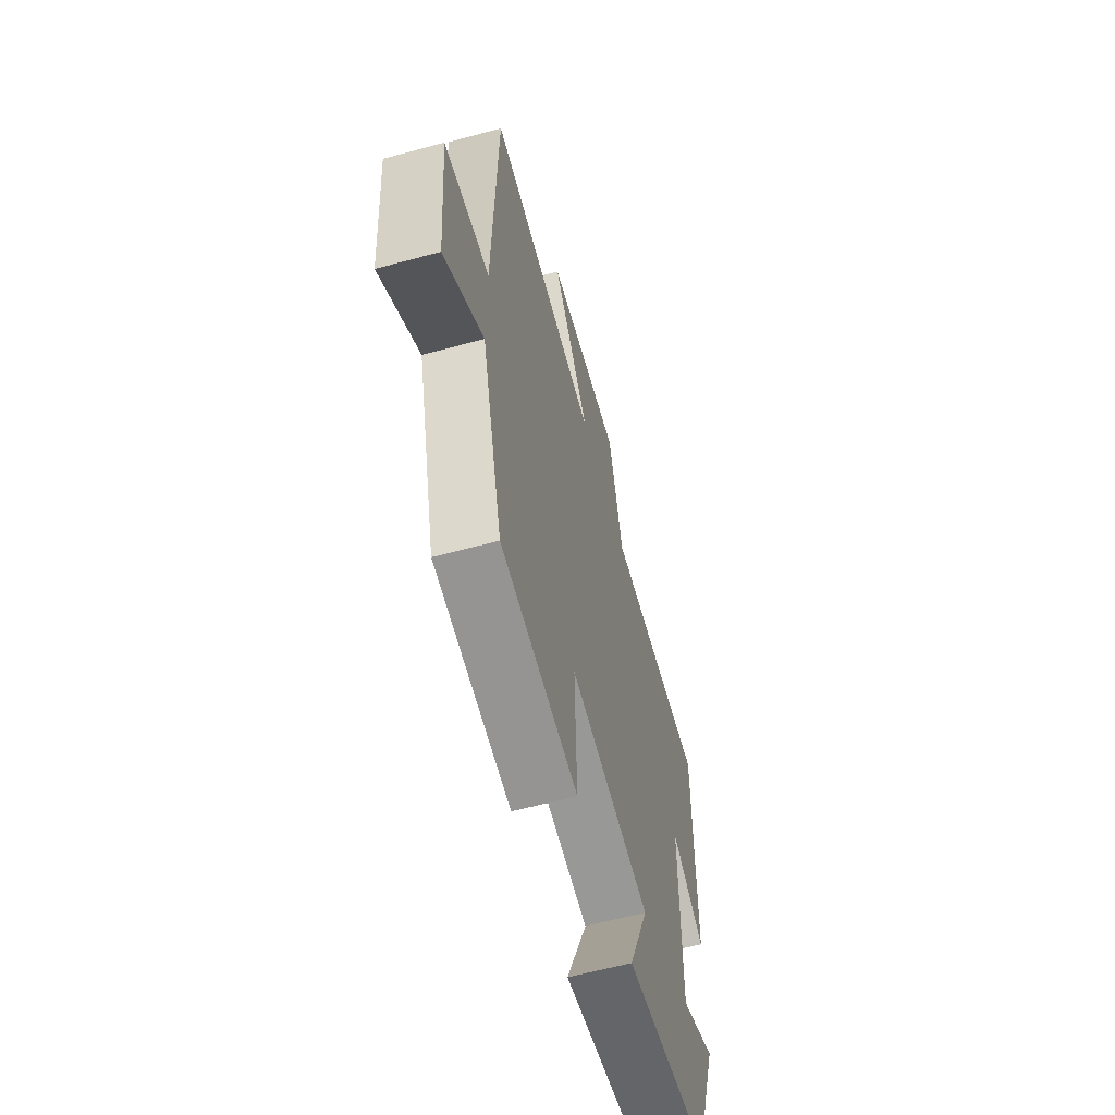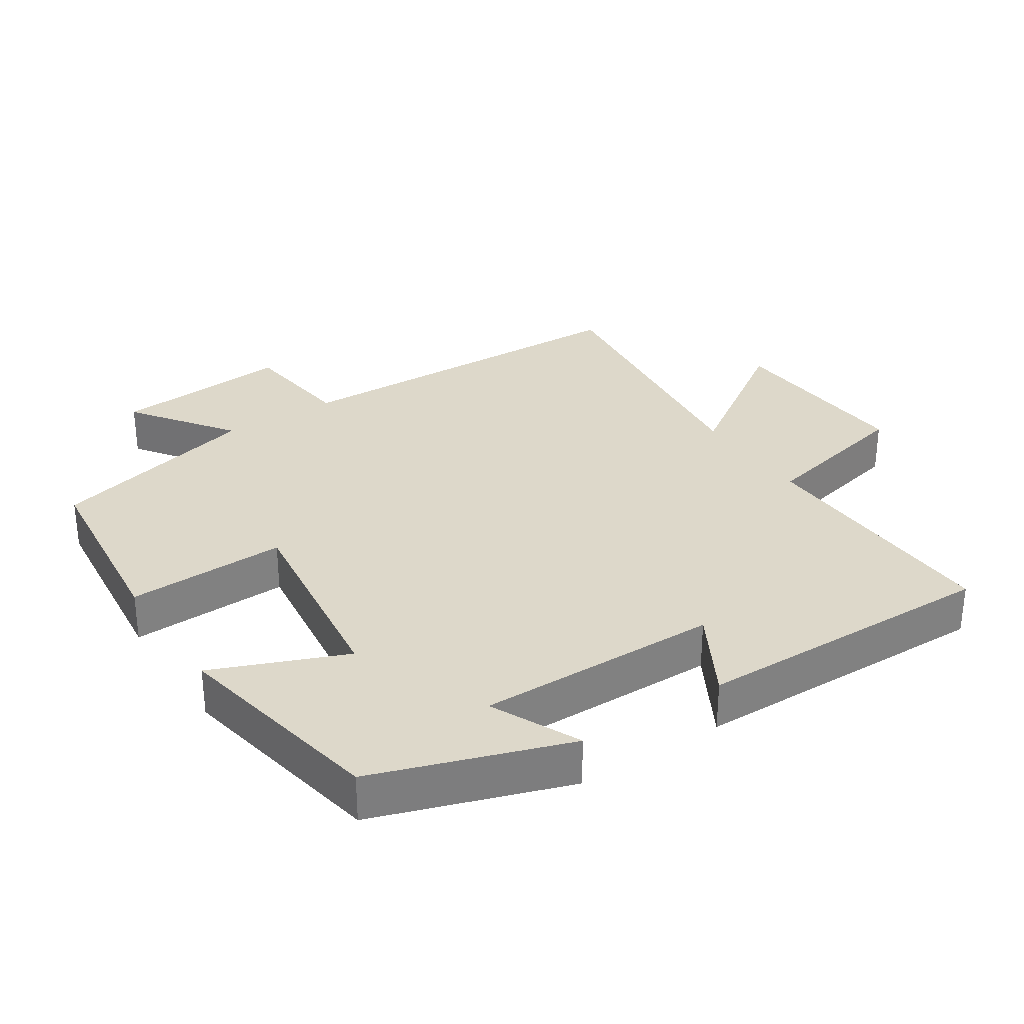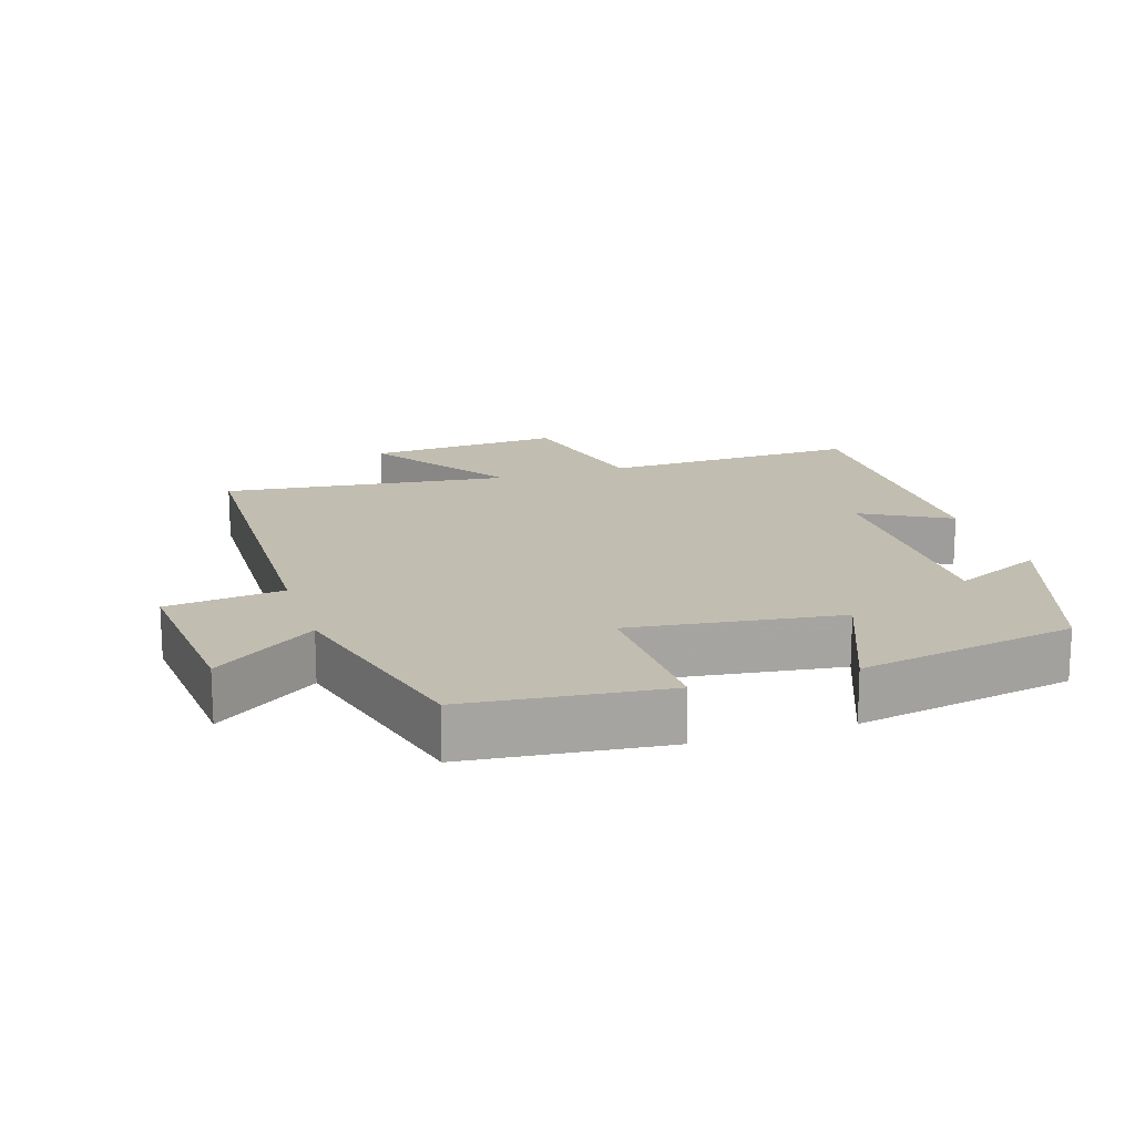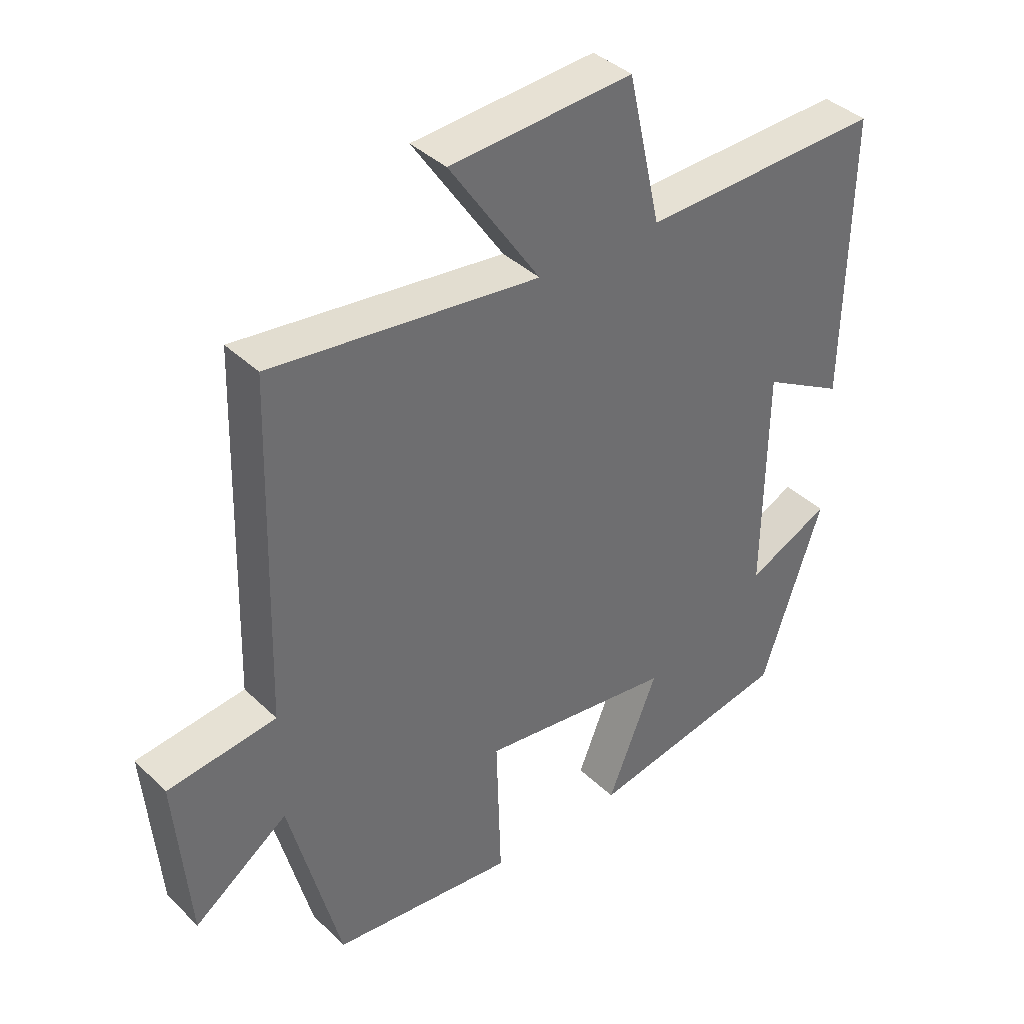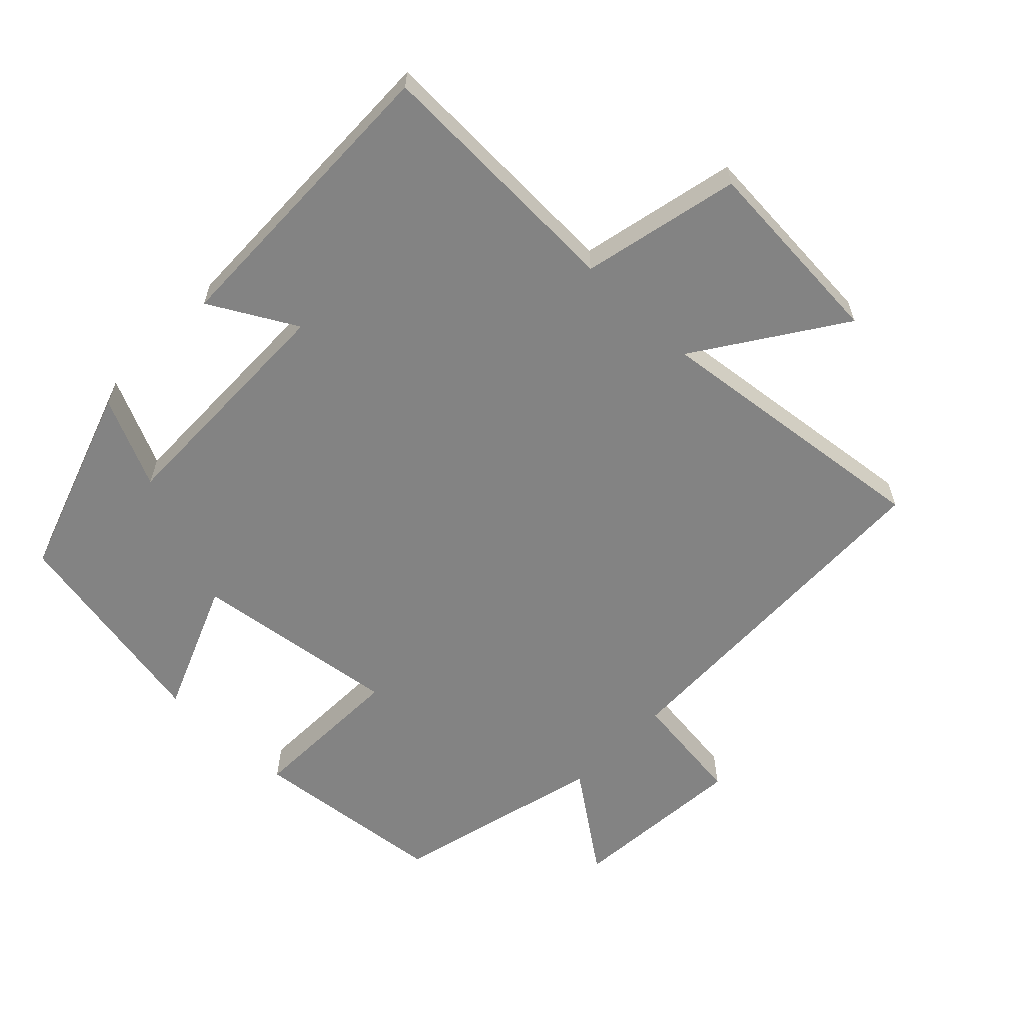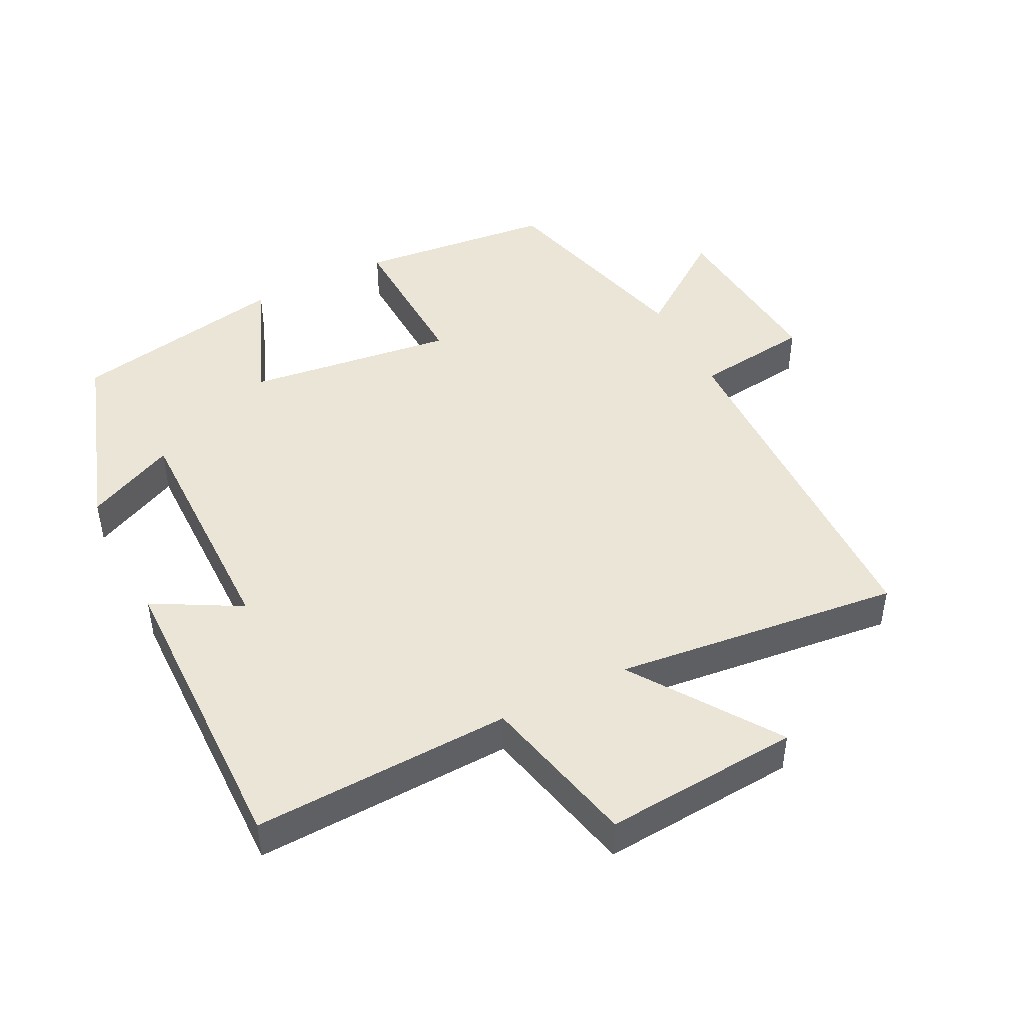
<metadata>
{"format":"obj","ext":"obj","renderer":"f3d","projection":"perspective","resolution":1024,"background":"white","views":[{"elev":-61.5,"azim":105.4,"up":"+Z"},{"elev":31.0,"azim":-123.3,"up":"+Y"},{"elev":16.7,"azim":162.2,"up":"+Y"},{"elev":38.7,"azim":140.0,"up":"+Z"},{"elev":-61.0,"azim":-43.9,"up":"+Y"},{"elev":45.9,"azim":-27.1,"up":"+Y"}]}
</metadata>
<code>
v 0.42 0.07 -0.469
v 0.132 0.07 -0.5
v 0.139 0.07 -0.266
v -0.165 0.07 -0.306
v -0.086 0.07 -0.5
v -0.404 0.07 -0.44
v -0.5 0.07 -0.156
v -0.369 0.07 -0.217
v -0.373 0.07 0.139
v -0.5 0.07 0.068
v -0.508 0.07 0.513
v -0.13 0.07 0.5
v -0.078 0.07 0.731
v 0.208 0.07 0.711
v 0.066 0.07 0.5
v 0.485 0.07 0.549
v 0.5 0.07 0.018
v 0.67 0.07 -0.003
v 0.648 0.07 -0.265
v 0.5 0.07 -0.158
v 0.42 0 -0.469
v 0.132 0 -0.5
v 0.139 0 -0.266
v -0.165 0 -0.306
v -0.086 0 -0.5
v -0.404 0 -0.44
v -0.5 0 -0.156
v -0.369 0 -0.217
v -0.373 0 0.139
v -0.5 0 0.068
v -0.508 0 0.513
v -0.13 0 0.5
v -0.078 0 0.731
v 0.208 0 0.711
v 0.066 0 0.5
v 0.485 0 0.549
v 0.5 0 0.018
v 0.67 0 -0.003
v 0.648 0 -0.265
v 0.5 0 -0.158
f 17 18 19 20
f 15 16 17 20
f 15 20 1
f 12 13 14 15
f 12 15 1
f 9 10 11 12
f 8 9 12
f 5 6 7 8
f 4 5 8
f 3 4 8 12
f 1 2 3
f 1 3 12
f 40 39 38 37
f 40 37 36 35
f 21 40 35
f 35 34 33 32
f 21 35 32
f 32 31 30 29
f 32 29 28
f 28 27 26 25
f 28 25 24
f 32 28 24 23
f 23 22 21
f 32 23 21
f 1 21 22 2
f 2 22 23 3
f 3 23 24 4
f 4 24 25 5
f 5 25 26 6
f 6 26 27 7
f 7 27 28 8
f 8 28 29 9
f 9 29 30 10
f 10 30 31 11
f 11 31 32 12
f 12 32 33 13
f 13 33 34 14
f 14 34 35 15
f 15 35 36 16
f 16 36 37 17
f 17 37 38 18
f 18 38 39 19
f 19 39 40 20
f 20 40 21 1

</code>
